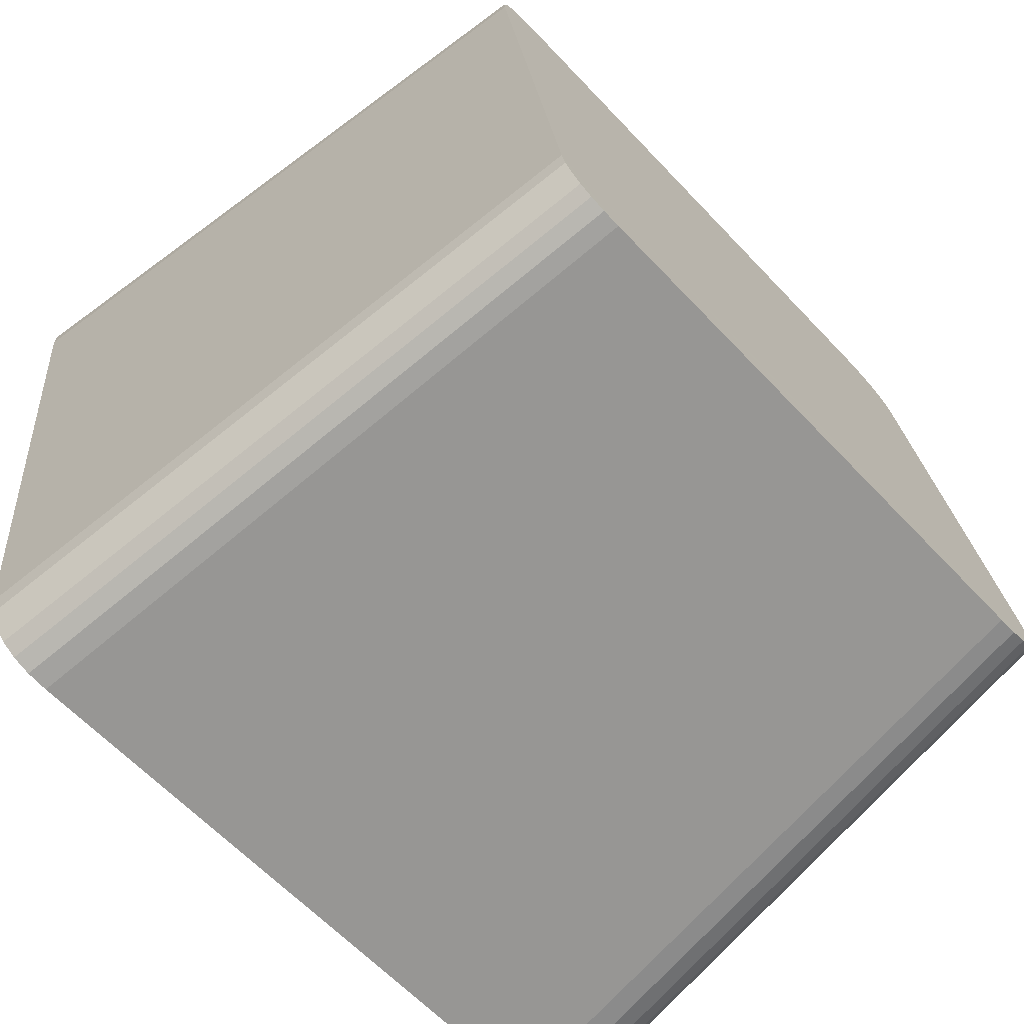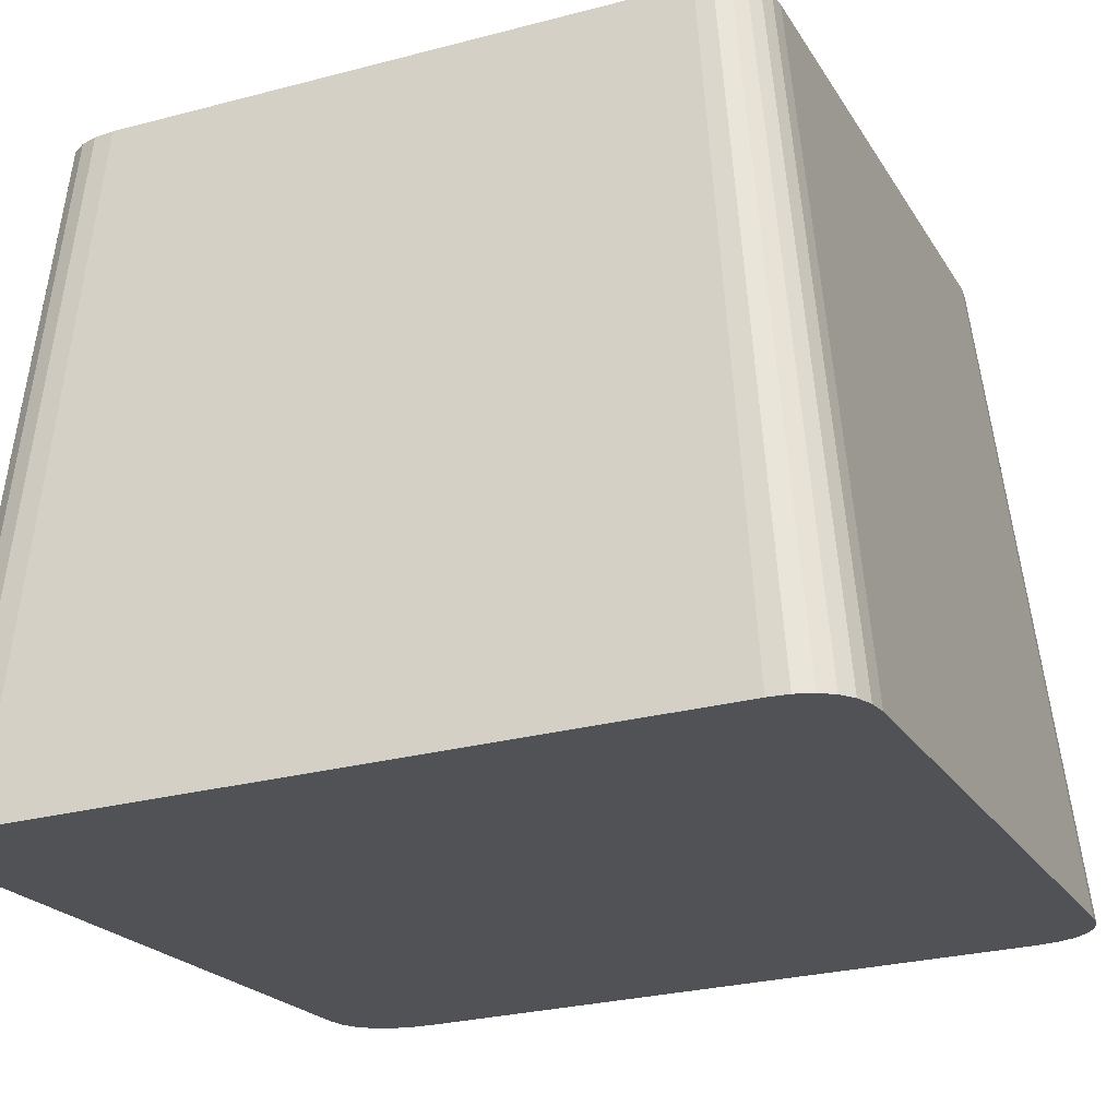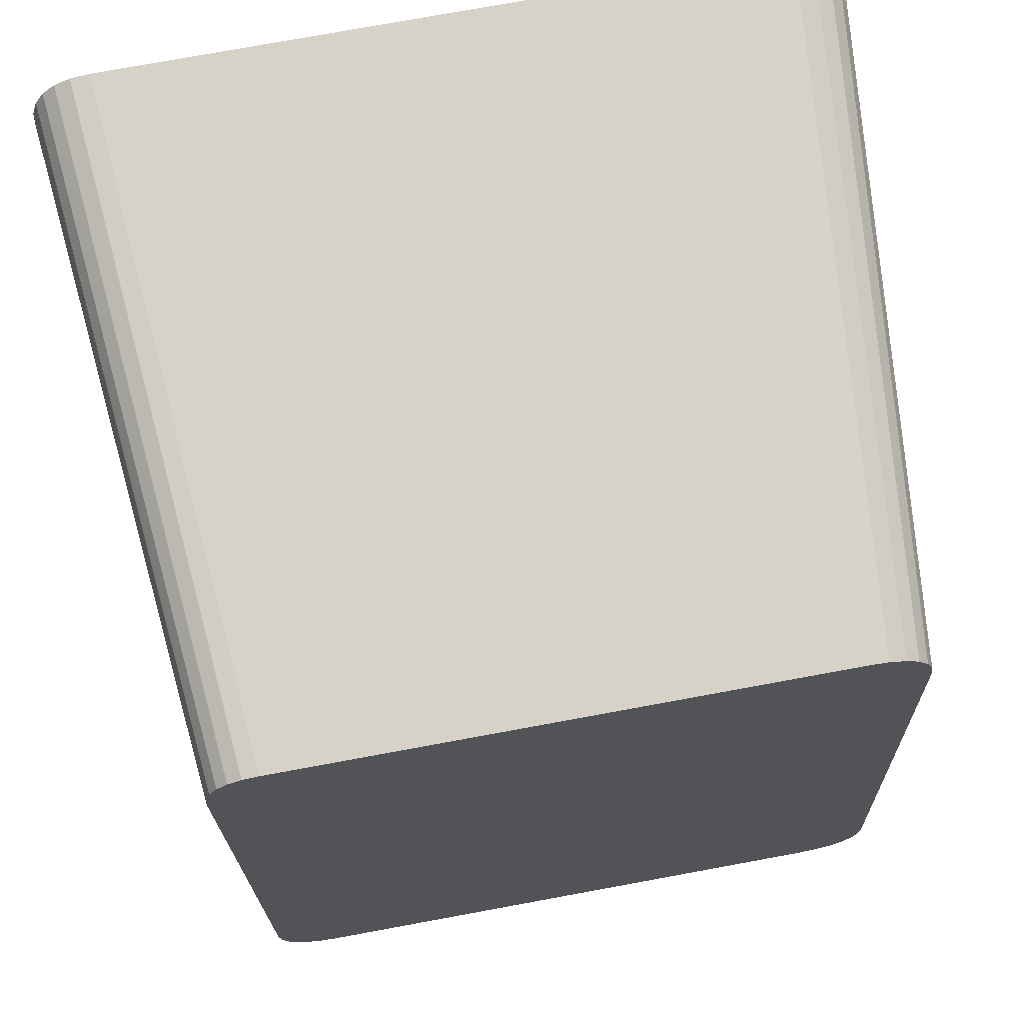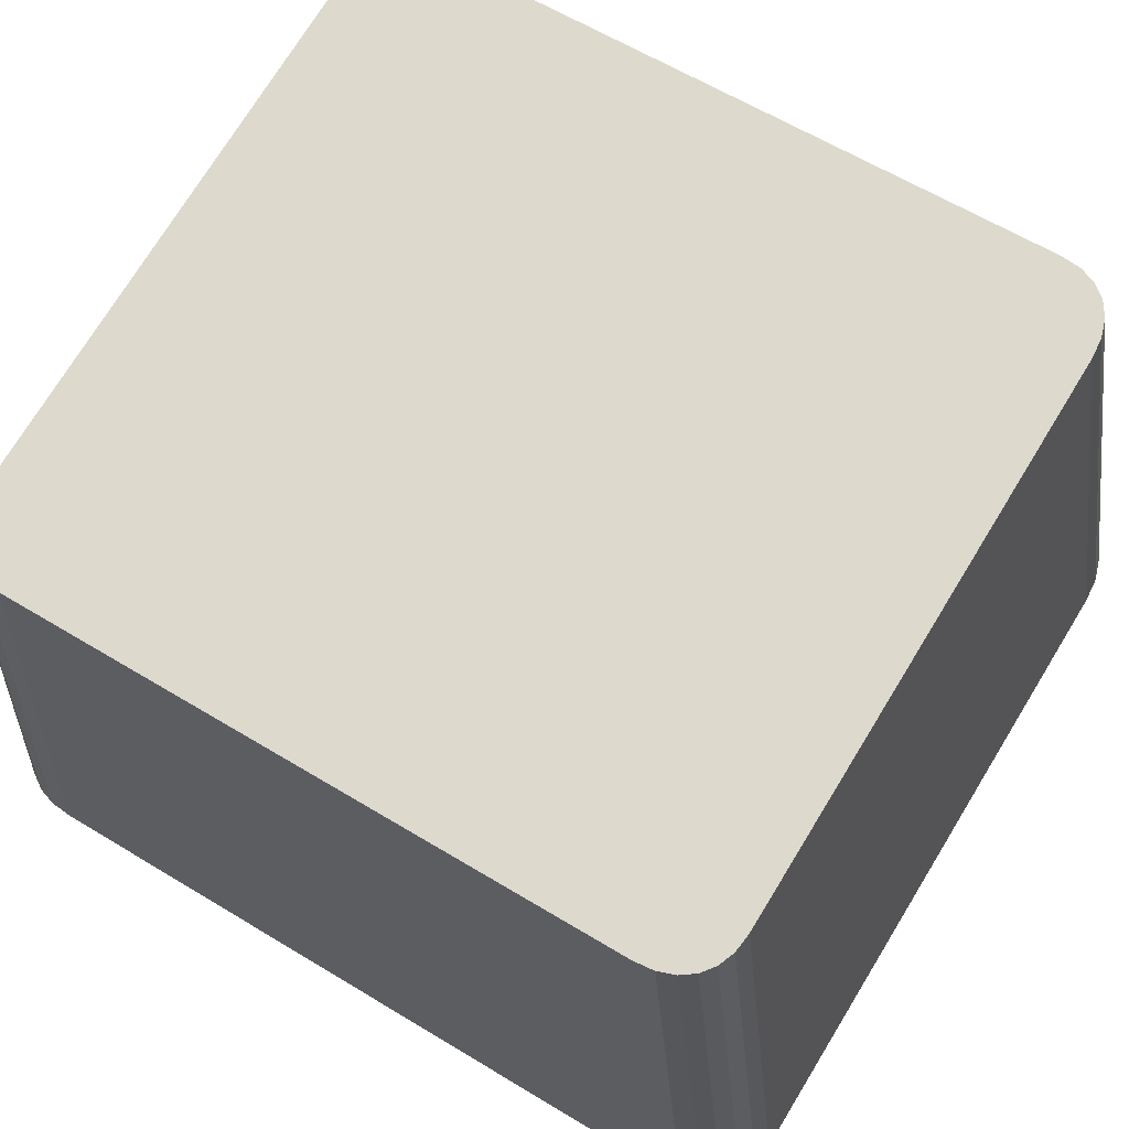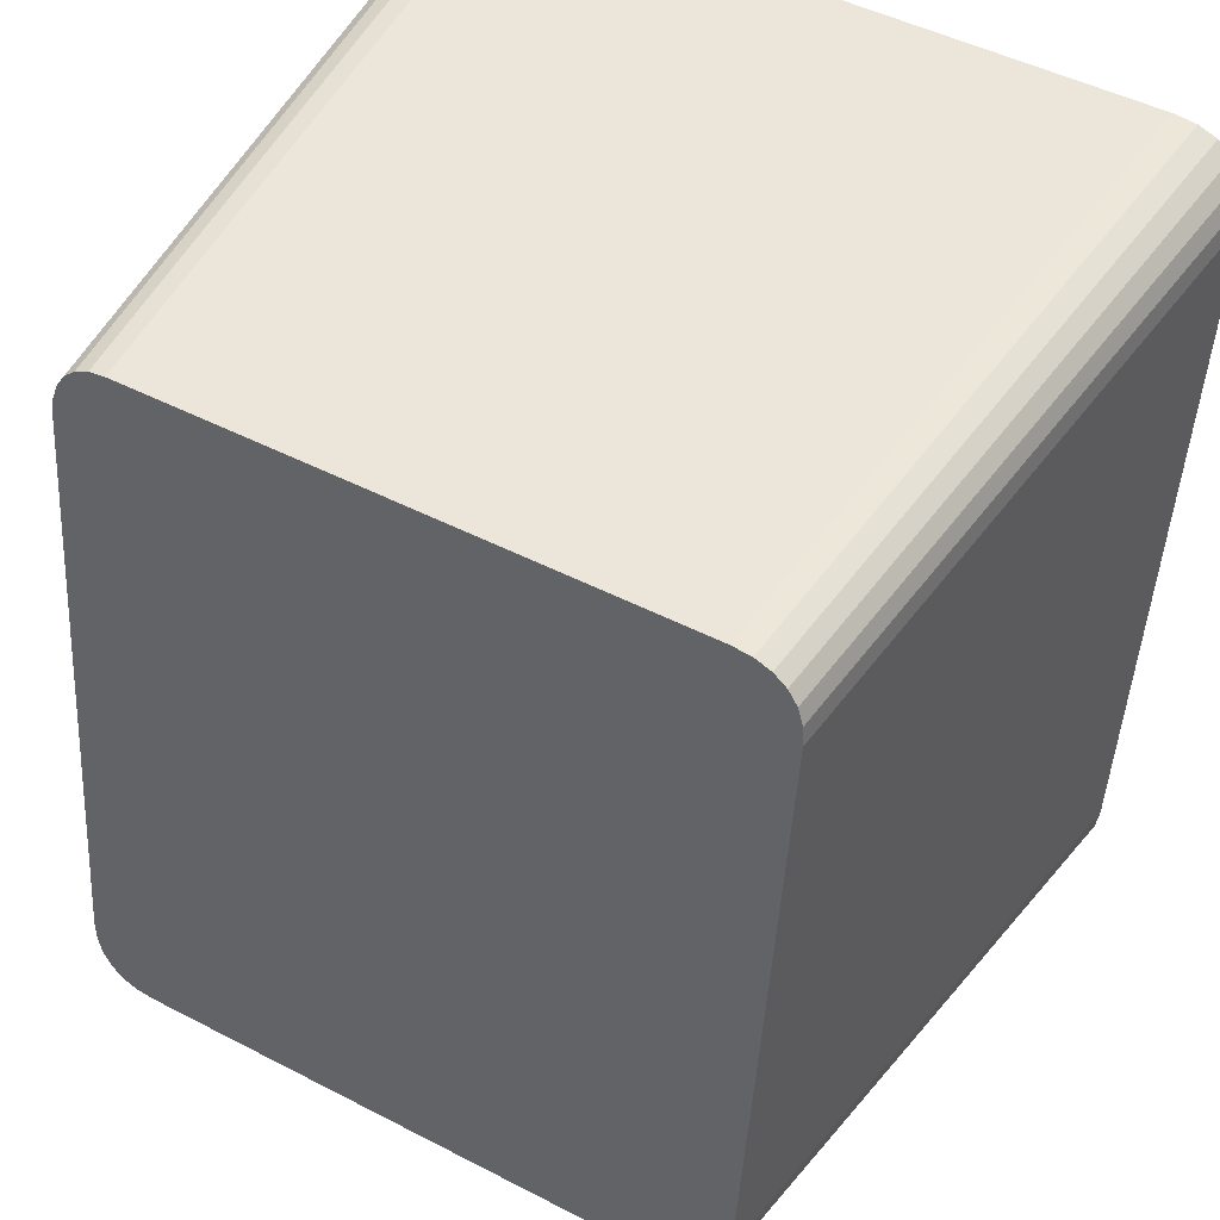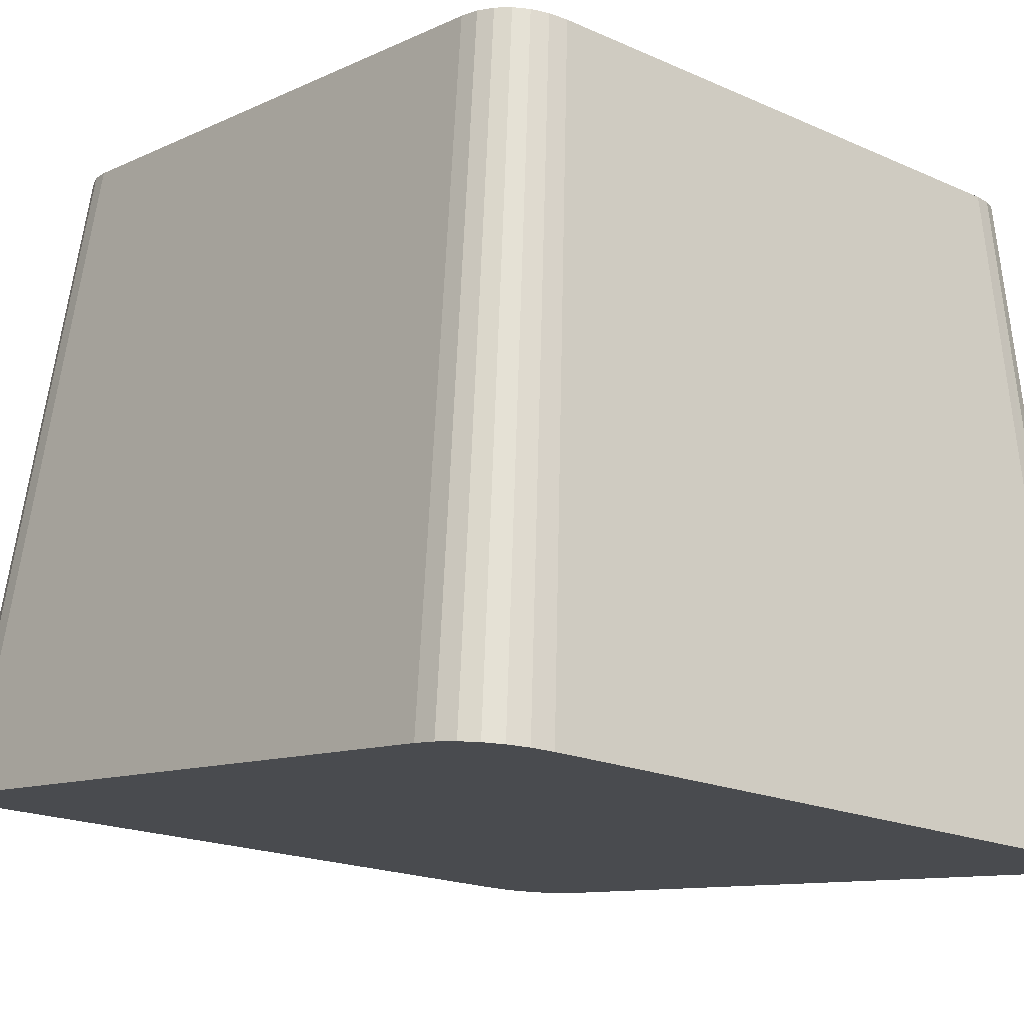
<metadata>
{"format":"obj","ext":"obj","renderer":"f3d","projection":"perspective","resolution":1024,"background":"white","views":[{"elev":-61.7,"azim":132.9,"up":"+Z"},{"elev":-27.4,"azim":22.2,"up":"+Y"},{"elev":75.8,"azim":169.6,"up":"+Z"},{"elev":73.1,"azim":121.4,"up":"+Y"},{"elev":47.8,"azim":-149.8,"up":"+Z"},{"elev":-19.0,"azim":-40.3,"up":"+Y"}]}
</metadata>
<code>
o mesh12/mesh12-geometry#mesh12-geometry
v 0.06013 0.1083 -0.2612
v 0.0574 0.05579 -0.2689
v 0.05401 0.1083 -0.2612
v 0.06621 0.05579 -0.2689
v 0.05017 0.05579 -0.2689
v 0.1022 0.1077 -0.2559
v 0.0676 0.1083 -0.2612
v 0.107 0.05506 -0.2627
v 0.05243 0.1083 -0.261
v 0.07579 0.05579 -0.2689
v 0.0483 0.05576 -0.2687
v 0.07572 0.1083 -0.2612
v 0.05108 0.1082 -0.2605
v 0.08534 0.05579 -0.2689
v 0.04672 0.0557 -0.2681
v 0.08381 0.1083 -0.2612
v 0.04999 0.1082 -0.2598
v 0.09403 0.05579 -0.2689
v 0.04543 0.0556 -0.2673
v 0.09118 0.1083 -0.2612
v 0.04919 0.108 -0.2588
v 0.1011 0.05579 -0.2689
v 0.04448 0.05546 -0.2661
v 0.09714 0.1083 -0.2612
v 0.04869 0.1079 -0.2576
v 0.1068 0.05527 -0.2645
v 0.04389 0.05529 -0.2646
v 0.102 0.1079 -0.2575
v 0.04852 0.1077 -0.2561
v 0.1028 0.05576 -0.2687
v 0.04369 0.05508 -0.2629
v 0.09859 0.1083 -0.261
v 0.04852 0.107 -0.2496
v 0.1063 0.05545 -0.266
v 0.1015 0.108 -0.2587
v 0.04369 0.05417 -0.2552
v 0.107 0.05414 -0.2549
v 0.1022 0.1069 -0.2494
v 0.1042 0.0557 -0.2681
v 0.09982 0.1082 -0.2605
v 0.04852 0.106 -0.2415
v 0.1054 0.05559 -0.2672
v 0.1008 0.1082 -0.2598
v 0.04369 0.05303 -0.2456
v 0.107 0.05299 -0.2452
v 0.04852 0.1049 -0.2325
v 0.04369 0.05178 -0.235
v 0.1022 0.106 -0.2411
v 0.0573 0.04773 -0.2008
v 0.04852 0.1039 -0.2235
v 0.04369 0.05052 -0.2244
v 0.06005 0.1015 -0.2035
v 0.107 0.05173 -0.2346
v 0.06634 0.04773 -0.2008
v 0.04994 0.04773 -0.2008
v 0.04852 0.1029 -0.2153
v 0.04369 0.04938 -0.2147
v 0.05381 0.1015 -0.2035
v 0.06771 0.1015 -0.2035
v 0.1022 0.1049 -0.2321
v 0.04814 0.04775 -0.201
v 0.04852 0.1021 -0.2087
v 0.04369 0.04845 -0.2069
v 0.05228 0.1015 -0.2036
v 0.107 0.05048 -0.224
v 0.07619 0.04773 -0.2008
v 0.07605 0.1015 -0.2035
v 0.04661 0.04782 -0.2015
v 0.04868 0.1019 -0.2072
v 0.04389 0.04824 -0.2051
v 0.05099 0.1016 -0.2041
v 0.1022 0.1038 -0.2232
v 0.04537 0.04792 -0.2024
v 0.04916 0.1018 -0.2059
v 0.04445 0.04806 -0.2036
v 0.04994 0.1017 -0.2048
v 0.107 0.04934 -0.2144
v 0.08595 0.04773 -0.2008
v 0.08433 0.1015 -0.2035
v 0.1022 0.1029 -0.215
v 0.107 0.04843 -0.2067
v 0.09477 0.04773 -0.2008
v 0.0918 0.1015 -0.2035
v 0.1022 0.1021 -0.2085
v 0.1068 0.04822 -0.205
v 0.1018 0.04773 -0.2008
v 0.09773 0.1015 -0.2035
v 0.102 0.1019 -0.207
v 0.1063 0.04805 -0.2035
v 0.09901 0.1015 -0.2036
v 0.1016 0.1018 -0.2058
v 0.1033 0.04775 -0.2009
v 0.1056 0.04791 -0.2023
v 0.101 0.1016 -0.2048
v 0.1001 0.1016 -0.2041
v 0.1046 0.04781 -0.2015
f 1 2 3
f 1 4 2
f 3 2 5
f 7 4 1
f 8 2 4
f 8 5 2
f 3 5 9
f 7 10 4
f 8 4 10
f 8 11 5
f 9 5 11
f 12 10 7
f 8 10 14
f 8 15 11
f 9 11 13
f 12 14 10
f 8 14 18
f 8 19 15
f 13 11 15
f 16 14 12
f 13 15 17
f 16 18 14
f 8 18 22
f 8 23 19
f 17 15 19
f 20 18 16
f 19 21 17
f 20 22 18
f 8 22 26
f 8 27 23
f 19 23 21
f 24 22 20
f 23 25 21
f 26 22 30
f 26 28 8
f 8 31 27
f 23 27 25
f 8 28 6
f 24 30 22
f 27 29 25
f 26 30 34
f 26 35 28
f 8 36 31
f 27 31 29
f 8 6 37
f 24 32 30
f 31 33 29
f 34 30 39
f 34 35 26
f 37 36 8
f 31 36 33
f 6 38 37
f 32 39 30
f 34 39 42
f 34 43 35
f 37 44 36
f 36 41 33
f 37 38 45
f 32 40 39
f 40 42 39
f 42 43 34
f 37 47 44
f 36 44 41
f 38 48 45
f 45 49 37
f 40 43 42
f 44 46 41
f 37 51 47
f 44 47 46
f 45 48 53
f 45 54 49
f 37 49 55
f 47 50 46
f 37 57 51
f 47 51 50
f 48 60 53
f 53 54 45
f 59 49 54
f 52 55 49
f 37 55 61
f 51 56 50
f 37 63 57
f 51 57 56
f 58 55 52
f 52 49 59
f 53 60 65
f 53 66 54
f 59 54 67
f 58 61 55
f 37 61 68
f 56 57 62
f 37 70 63
f 57 63 62
f 64 61 58
f 60 72 65
f 65 66 53
f 67 54 66
f 64 68 61
f 37 68 73
f 62 63 69
f 37 75 70
f 69 63 70
f 71 68 64
f 65 72 77
f 65 78 66
f 67 66 79
f 71 73 68
f 37 73 75
f 69 70 74
f 74 70 75
f 76 73 71
f 72 80 77
f 77 78 65
f 79 66 78
f 76 75 73
f 74 75 76
f 80 81 77
f 77 82 78
f 79 78 83
f 80 84 81
f 81 82 77
f 83 78 82
f 84 85 81
f 81 86 82
f 83 82 87
f 84 88 85
f 81 85 86
f 87 82 86
f 88 89 85
f 85 89 86
f 90 87 86
f 88 91 89
f 89 92 86
f 90 86 92
f 91 93 89
f 89 93 92
f 95 90 92
f 91 94 93
f 93 96 92
f 95 92 96
f 94 96 93
f 94 95 96
f 3 2 1
f 2 4 1
f 5 2 3
f 3 1 6
f 1 4 7
f 4 2 8
f 2 5 8
f 9 5 3
f 1 7 6
f 9 3 6
f 4 10 7
f 10 4 8
f 5 11 8
f 11 5 9
f 7 12 6
f 13 9 6
f 7 10 12
f 14 10 8
f 11 15 8
f 13 11 9
f 12 16 6
f 17 13 6
f 10 14 12
f 18 14 8
f 15 19 8
f 15 11 13
f 16 20 6
f 12 14 16
f 17 15 13
f 21 17 6
f 14 18 16
f 22 18 8
f 19 23 8
f 19 15 17
f 20 24 6
f 16 18 20
f 17 21 19
f 25 21 6
f 18 22 20
f 26 22 8
f 23 27 8
f 21 23 19
f 24 28 6
f 20 22 24
f 21 25 23
f 29 25 6
f 30 22 26
f 8 28 26
f 27 31 8
f 25 27 23
f 6 28 8
f 24 32 28
f 22 30 24
f 25 29 27
f 33 29 6
f 34 30 26
f 28 35 26
f 31 36 8
f 29 31 27
f 37 6 8
f 32 35 28
f 30 32 24
f 29 33 31
f 38 33 6
f 39 30 34
f 26 35 34
f 8 36 37
f 33 36 31
f 37 38 6
f 32 40 35
f 30 39 32
f 41 33 38
f 42 39 34
f 35 43 34
f 36 44 37
f 33 41 36
f 45 38 37
f 40 43 35
f 39 40 32
f 46 41 38
f 39 42 40
f 34 43 42
f 44 47 37
f 41 44 36
f 45 48 38
f 37 49 45
f 42 43 40
f 41 46 44
f 50 46 38
f 47 51 37
f 46 47 44
f 48 52 38
f 53 48 45
f 49 54 45
f 55 49 37
f 46 50 47
f 56 50 38
f 51 57 37
f 50 51 47
f 52 58 38
f 59 52 48
f 53 60 48
f 45 54 53
f 54 49 59
f 49 55 52
f 61 55 37
f 50 56 51
f 62 56 38
f 57 63 37
f 56 57 51
f 58 64 38
f 52 55 58
f 59 49 52
f 60 59 48
f 65 60 53
f 54 66 53
f 67 54 59
f 55 61 58
f 68 61 37
f 62 57 56
f 69 62 38
f 63 70 37
f 62 63 57
f 64 71 38
f 58 61 64
f 67 59 60
f 65 72 60
f 53 66 65
f 66 54 67
f 61 68 64
f 73 68 37
f 69 63 62
f 74 69 38
f 70 75 37
f 70 63 69
f 71 76 38
f 64 68 71
f 72 67 60
f 77 72 65
f 66 78 65
f 79 66 67
f 68 73 71
f 75 73 37
f 74 70 69
f 76 74 38
f 75 70 74
f 71 73 76
f 79 67 72
f 77 80 72
f 65 78 77
f 78 66 79
f 73 75 76
f 76 75 74
f 80 79 72
f 77 81 80
f 78 82 77
f 83 78 79
f 83 79 80
f 81 84 80
f 77 82 81
f 82 78 83
f 84 83 80
f 81 85 84
f 82 86 81
f 87 82 83
f 87 83 84
f 85 88 84
f 86 85 81
f 86 82 87
f 88 87 84
f 85 89 88
f 86 89 85
f 86 87 90
f 91 87 88
f 89 91 88
f 86 92 89
f 90 87 91
f 92 86 90
f 89 93 91
f 92 93 89
f 94 90 91
f 92 90 95
f 93 94 91
f 92 96 93
f 95 90 94
f 96 92 95
f 93 96 94
f 96 95 94
f 6 1 3
f 6 7 1
f 6 3 9
f 6 12 7
f 6 9 13
f 6 16 12
f 6 13 17
f 6 20 16
f 6 17 21
f 6 24 20
f 6 21 25
f 6 28 24
f 6 25 29
f 28 32 24
f 6 29 33
f 28 35 32
f 6 33 38
f 35 40 32
f 38 33 41
f 35 43 40
f 38 41 46
f 38 46 50
f 38 52 48
f 38 50 56
f 38 58 52
f 48 52 59
f 38 56 62
f 38 64 58
f 48 59 60
f 38 62 69
f 38 71 64
f 60 59 67
f 38 69 74
f 38 76 71
f 60 67 72
f 38 74 76
f 72 67 79
f 72 79 80
f 80 79 83
f 80 83 84
f 84 83 87
f 84 87 88
f 88 87 91
f 91 87 90
f 91 90 94
f 94 90 95

</code>
